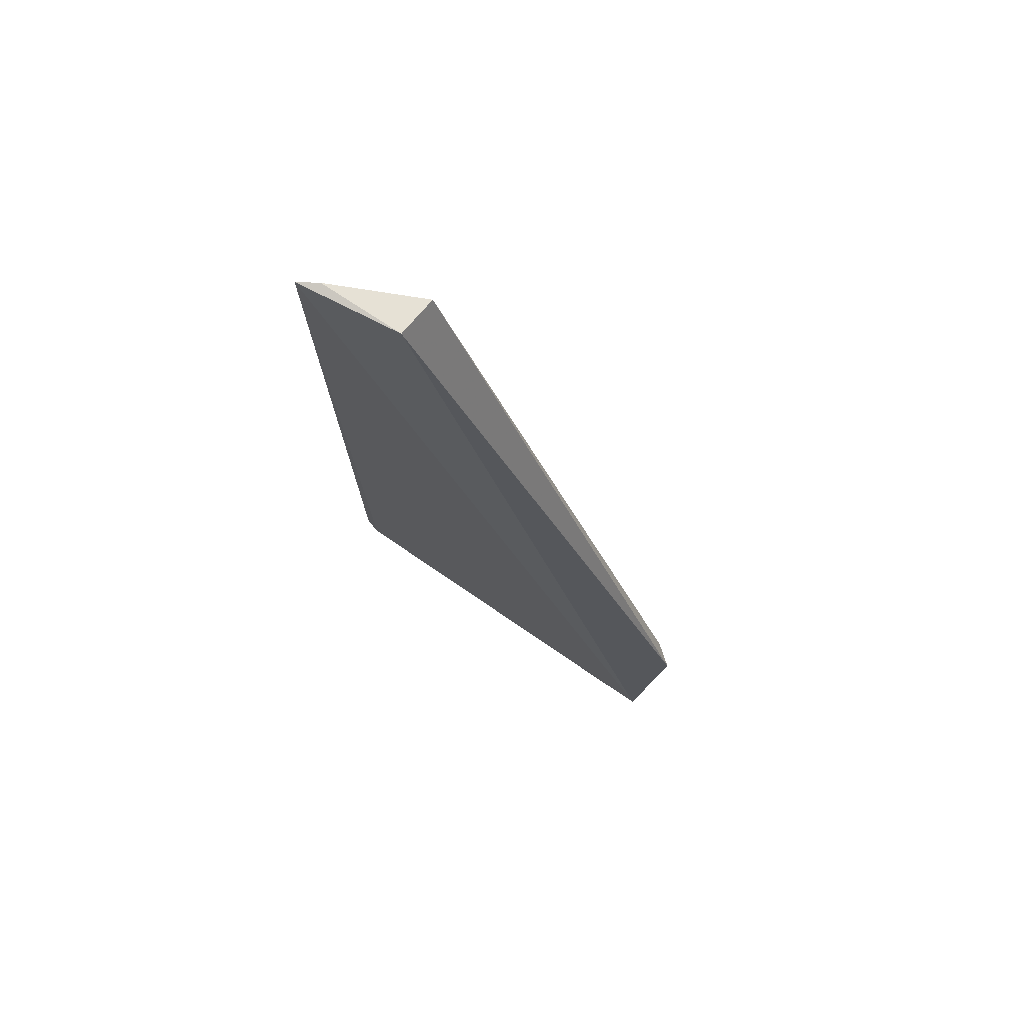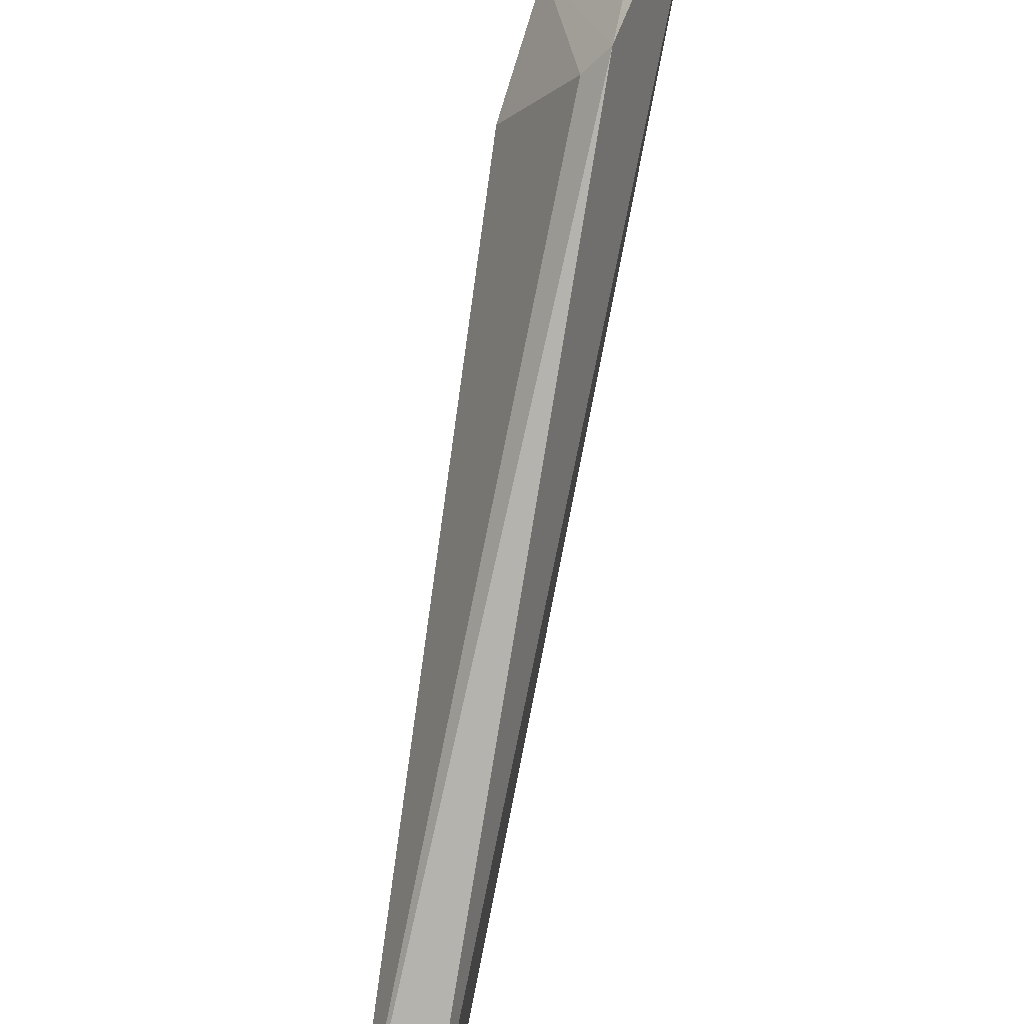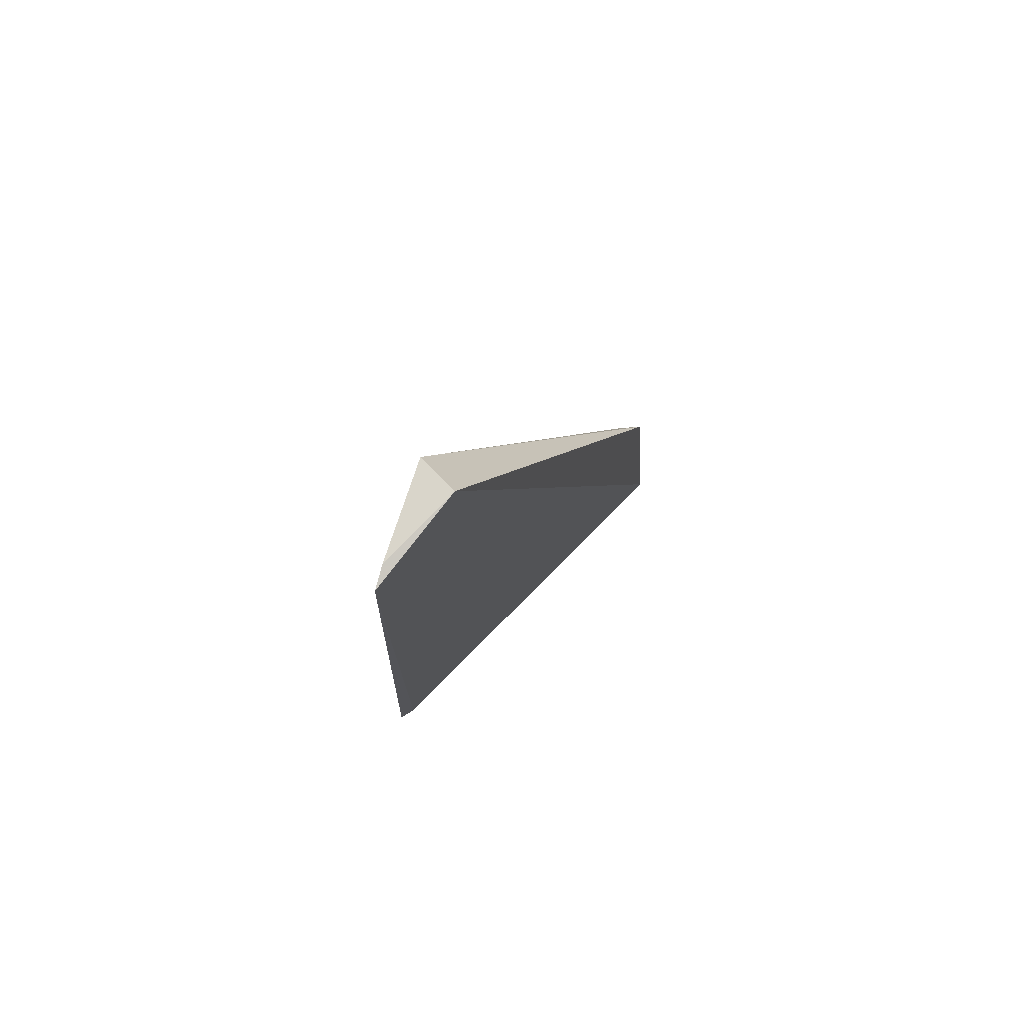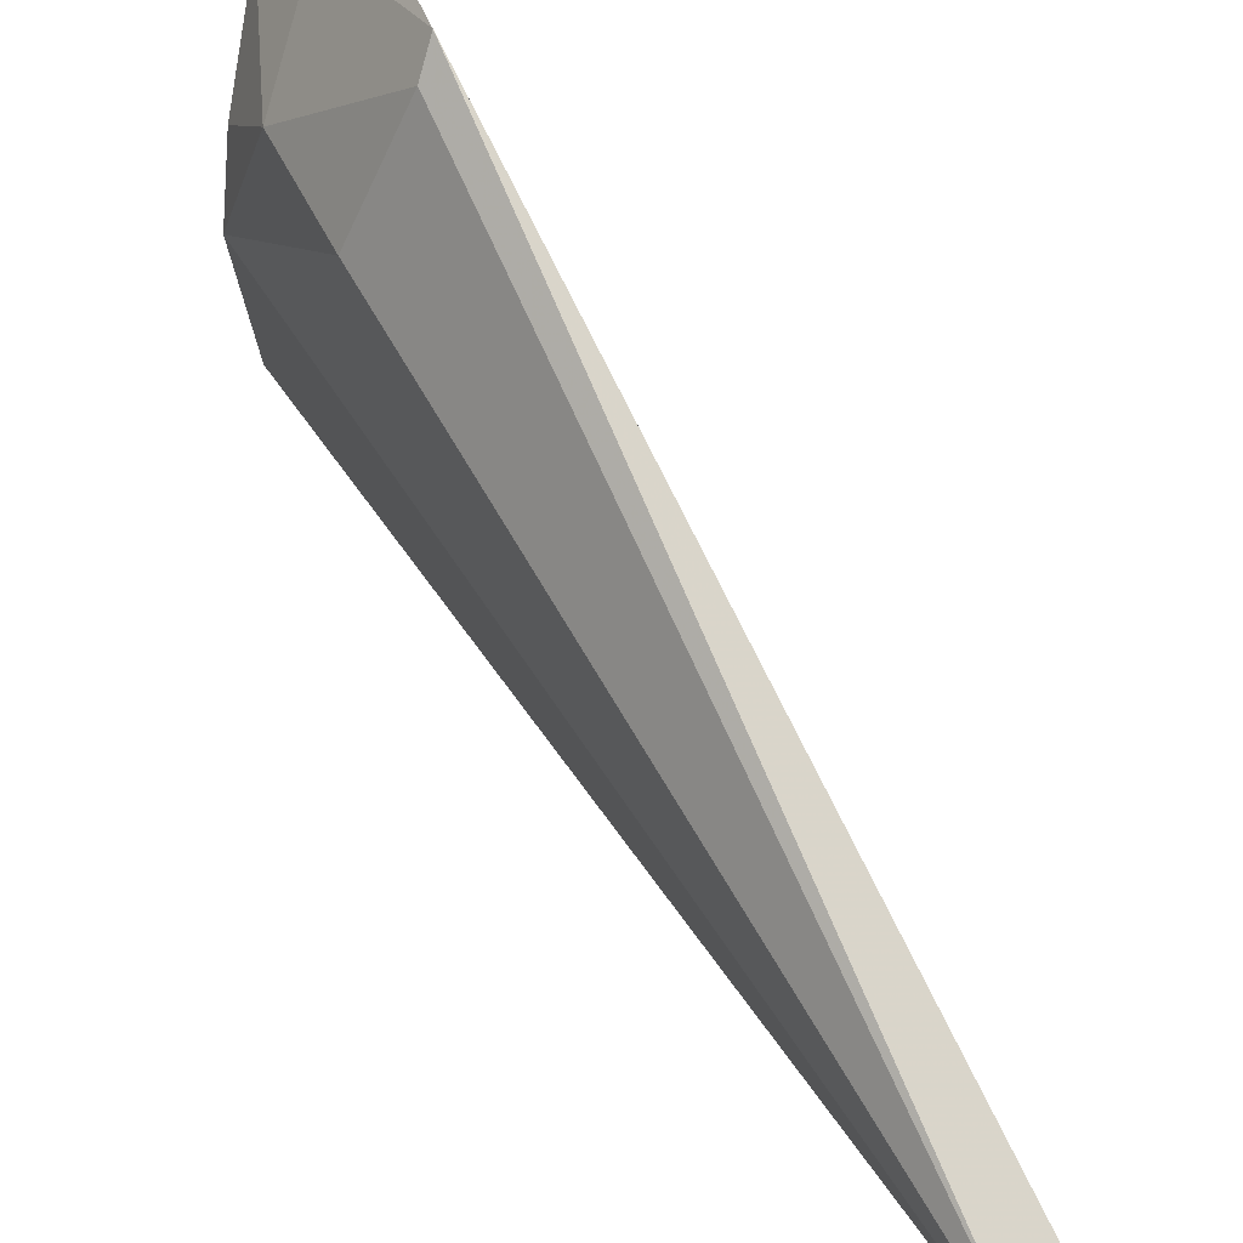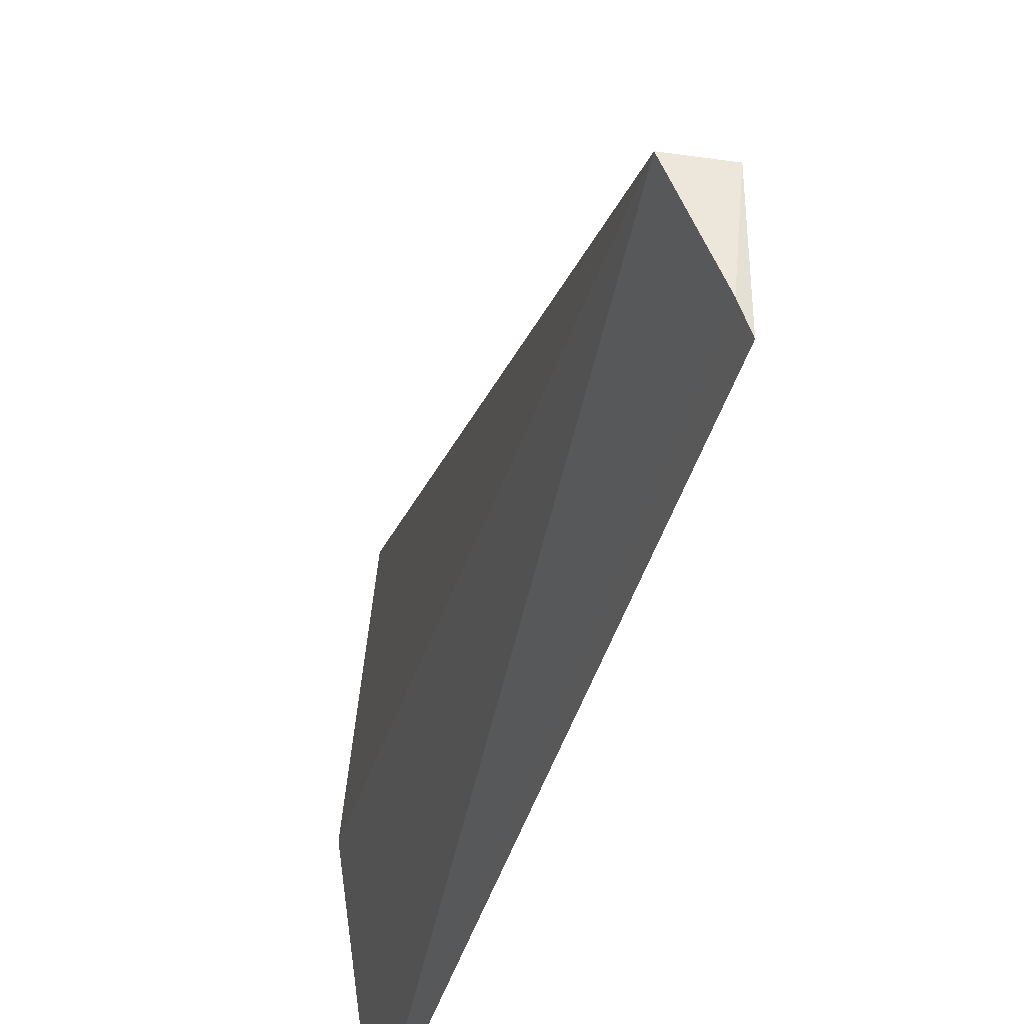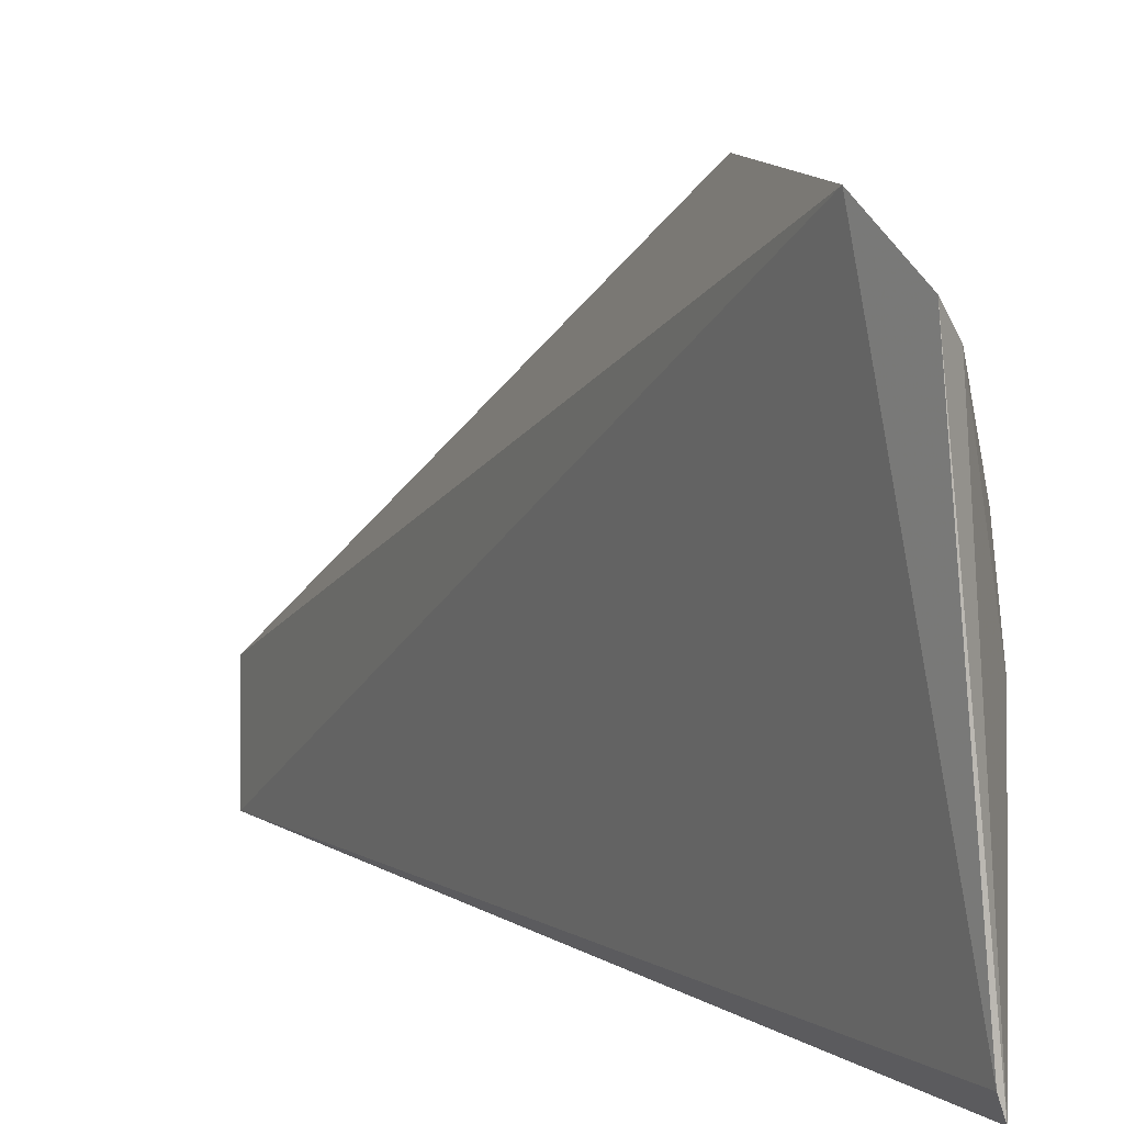
<metadata>
{"format":"obj","ext":"obj","renderer":"f3d","projection":"perspective","resolution":1024,"background":"white","views":[{"elev":74.1,"azim":-60.0,"up":"+Y"},{"elev":73.7,"azim":-169.6,"up":"+Z"},{"elev":76.6,"azim":-140.2,"up":"+Y"},{"elev":51.5,"azim":150.0,"up":"+Z"},{"elev":-35.9,"azim":167.7,"up":"+Z"},{"elev":5.1,"azim":-27.2,"up":"+Z"}]}
</metadata>
<code>
v 0.03783 -0.009155 0.05405
v 0.04168 -0.0158 0.04573
v 0.04068 0.0357 0.03238
v 0.03754 0.03578 0.02472
v 0.03878 -0.0244 0.02451
v 0.03776 0.03619 0.032
v 0.04238 -0.008421 0.04597
v 0.03674 -0.02374 0.04935
v 0.03919 -0.02441 0.02336
v 0.0382 0.036 0.02617
v 0.03894 -0.008316 0.05262
v 0.03776 -0.01858 0.0508
v 0.03578 -0.01973 0.05274
v 0.04209 -0.01992 0.03672
v 0.03838 -0.02268 0.04781
v 0.04146 -0.01975 0.04243
f 6 1 3
f 9 5 4
f 9 8 5
f 10 6 3
f 10 4 6
f 10 9 4
f 10 3 9
f 11 1 2
f 11 2 7
f 11 7 3
f 11 3 1
f 12 2 1
f 13 4 5
f 13 5 8
f 13 6 4
f 13 1 6
f 13 12 1
f 14 9 3
f 14 3 7
f 14 7 2
f 15 2 12
f 15 8 9
f 15 9 14
f 15 13 8
f 15 12 13
f 16 15 14
f 16 14 2
f 16 2 15

</code>
